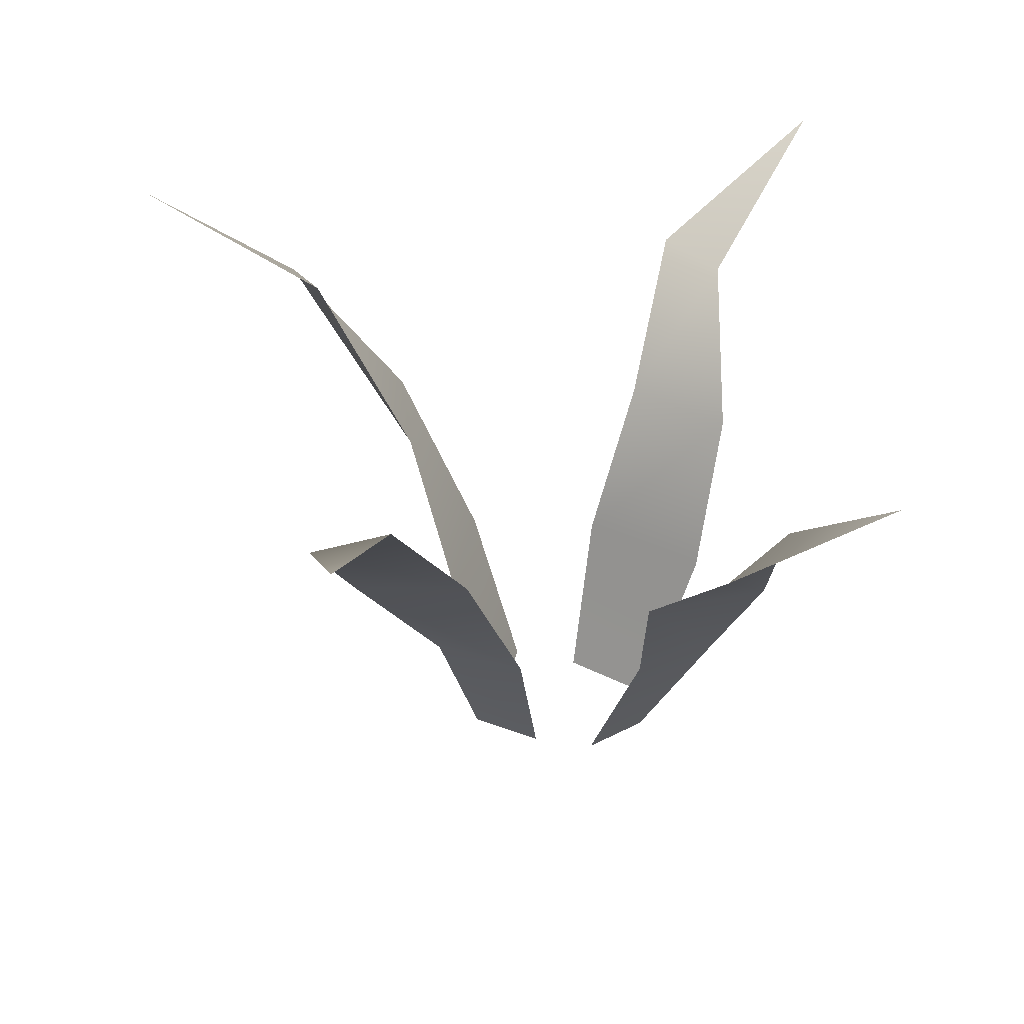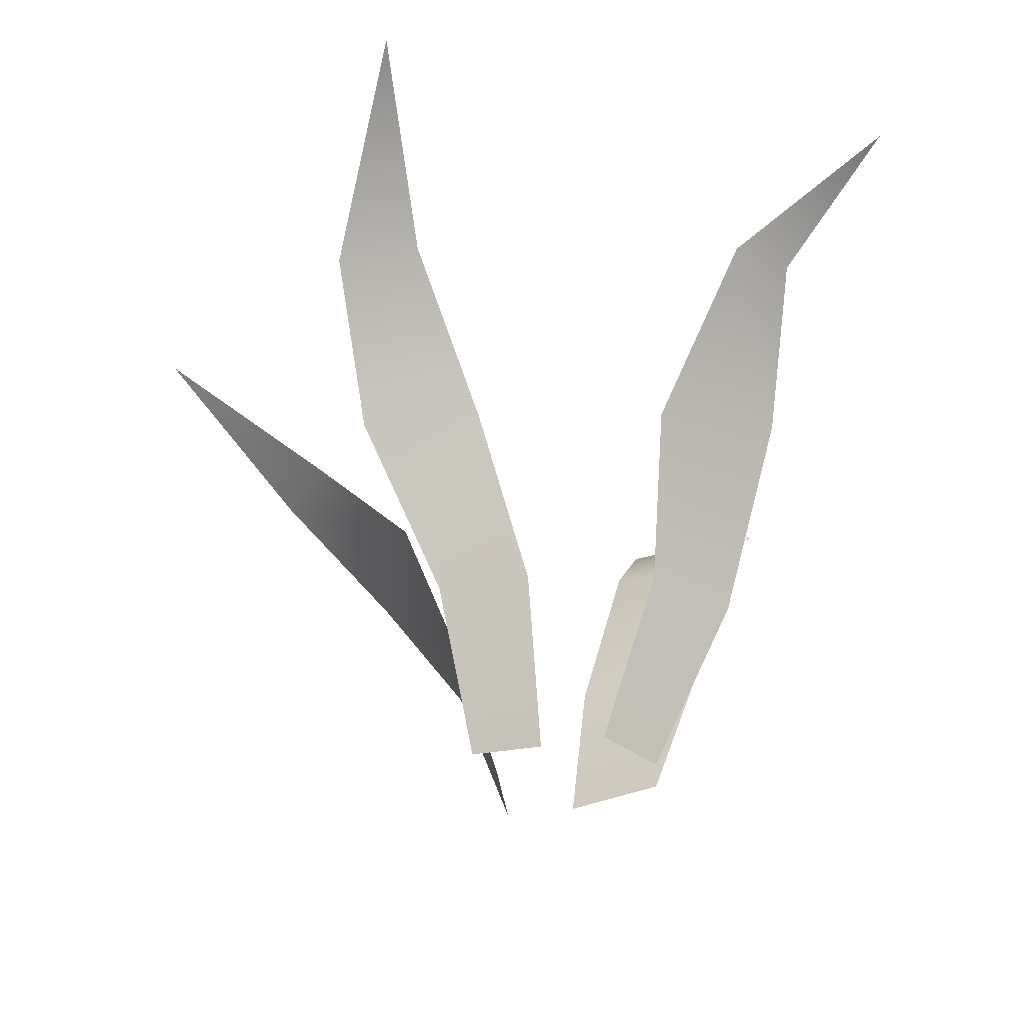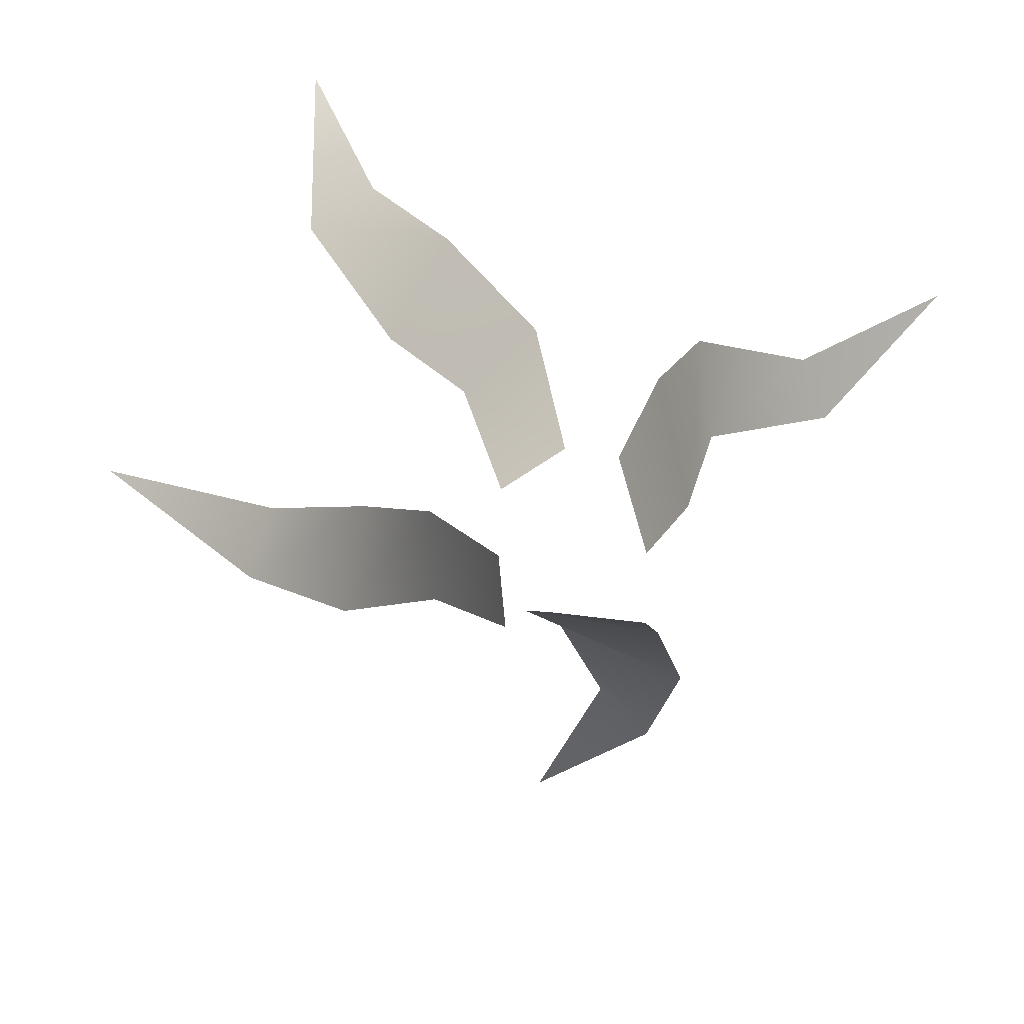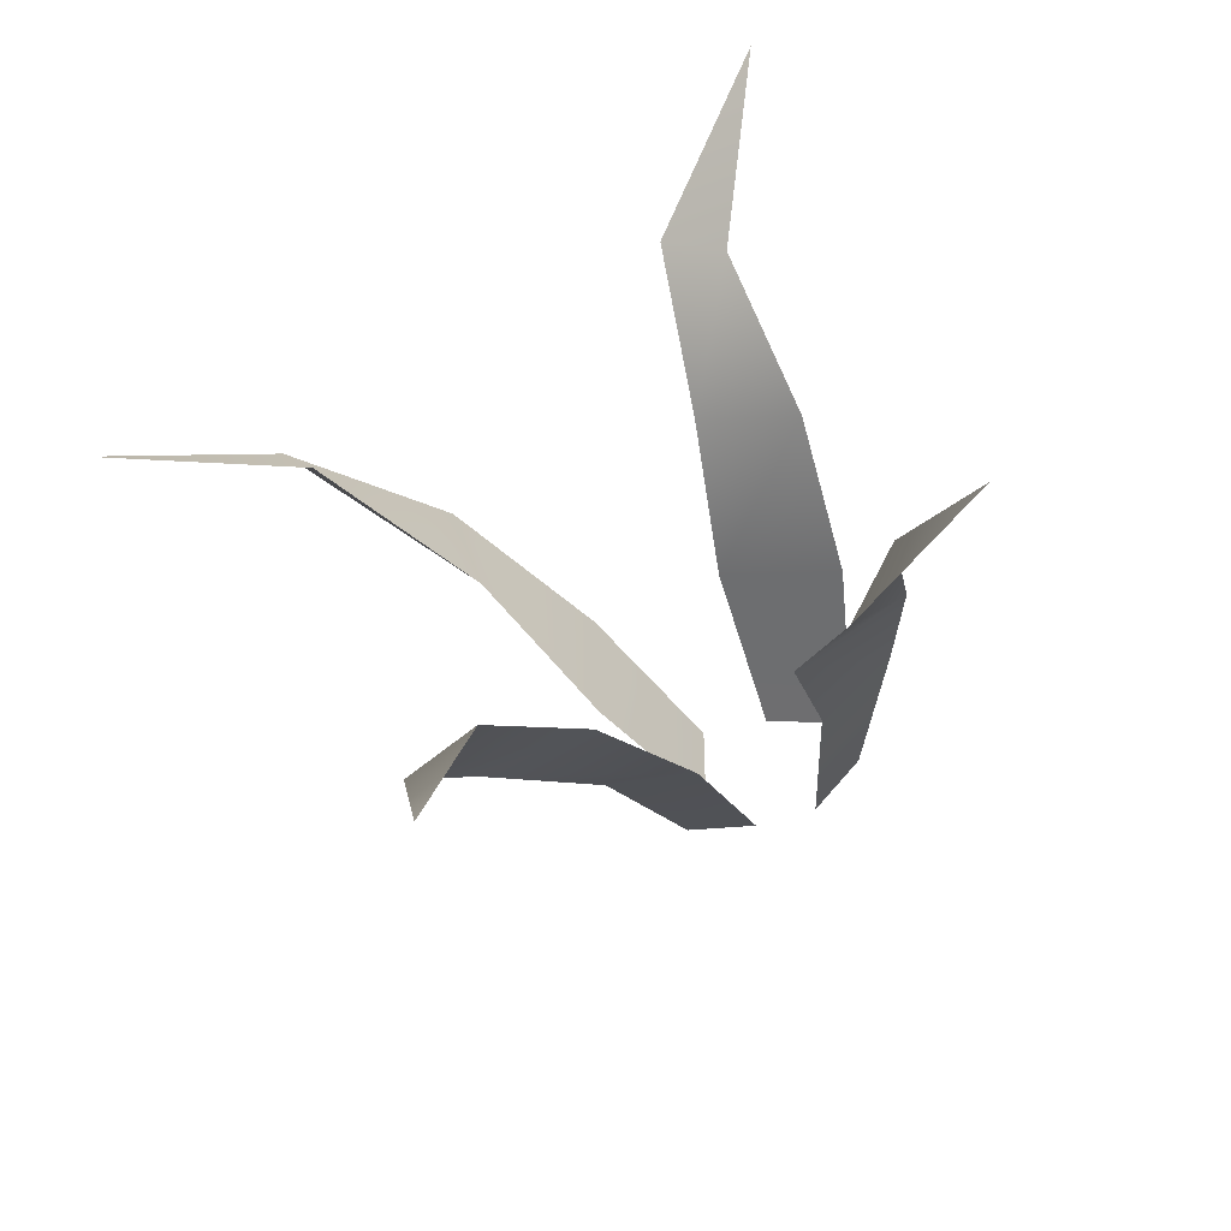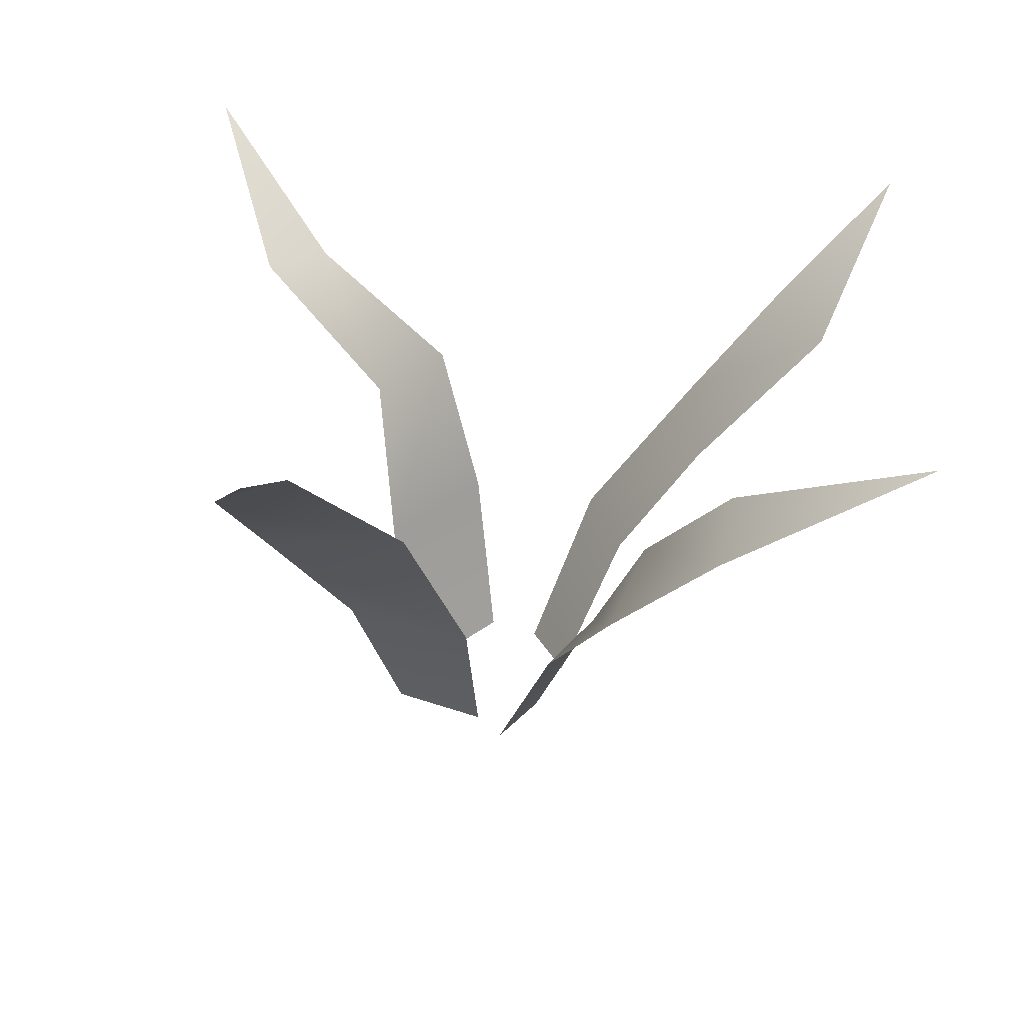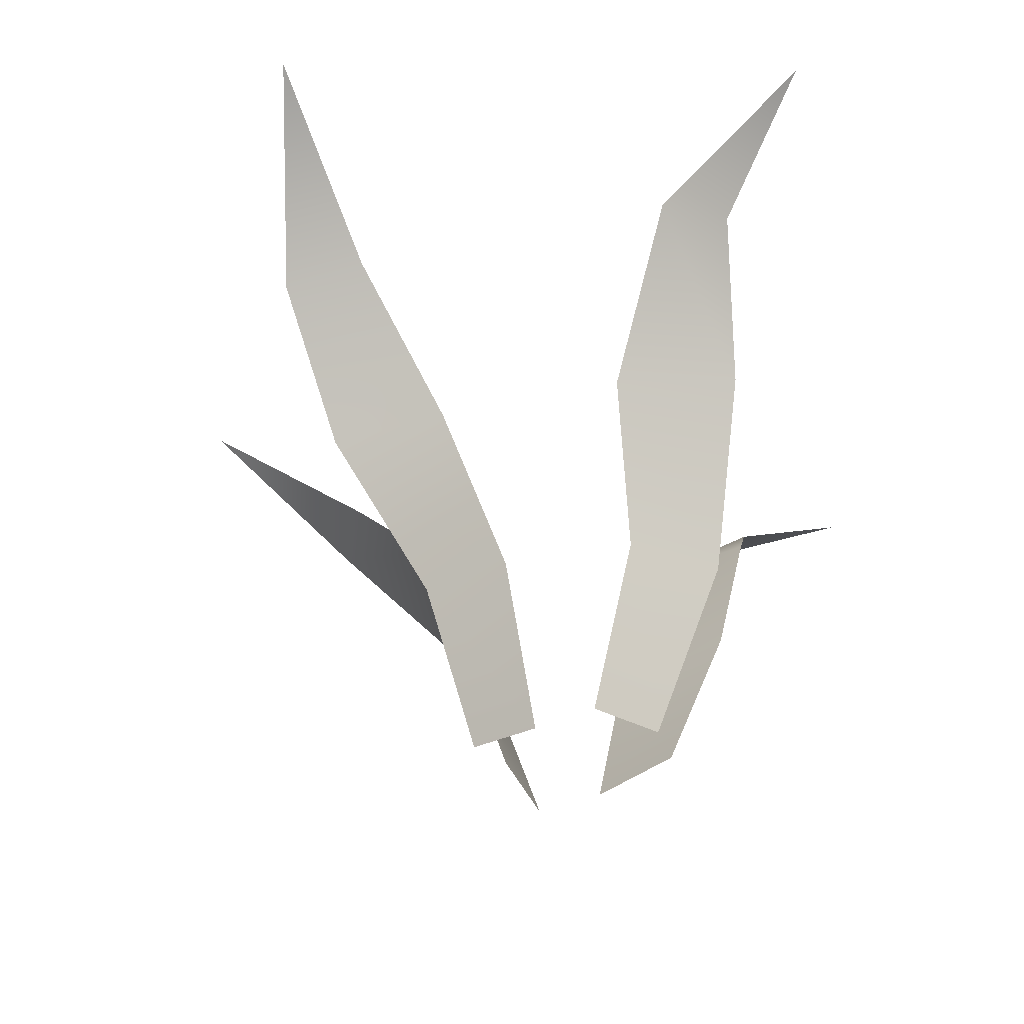
<metadata>
{"format":"obj","ext":"obj","renderer":"f3d","projection":"perspective","resolution":1024,"background":"white","views":[{"elev":35.3,"azim":-168.7,"up":"+Y"},{"elev":-34.9,"azim":-173.1,"up":"+Y"},{"elev":-75.8,"azim":-96.7,"up":"+Y"},{"elev":-48.1,"azim":-158.2,"up":"+Z"},{"elev":38.4,"azim":113.8,"up":"+Y"},{"elev":-39.6,"azim":-158.9,"up":"+Y"}]}
</metadata>
<code>
v 0.1286 0.6265 -0.6028
v 0.0935 -0.05899 -0.01641
v 0.003801 -0.06447 -0.03537
v 0.0091 0.1333 -0.1244
v 0.1263 0.138 -0.1051
v 0.06225 0.3288 -0.2148
v 0.2101 0.3185 -0.2259
v 0.1251 0.5032 -0.3505
v 0.2233 0.4755 -0.3708
v -0.478 0.6265 -0.3568
v -0.07699 -0.05899 -0.04156
v -0.1365 -0.06447 0.02815
v -0.2403 0.1333 -0.0174
v -0.1504 0.138 -0.09843
v -0.3137 0.3288 -0.1425
v -0.1734 0.3185 -0.2028
v -0.3474 0.5032 -0.2545
v -0.2843 0.4755 -0.3326
v -0.2698 0.6434 0.5741
v -0.1323 -0.06054 0.09339
v -0.01886 -0.06054 0.1417
v -0.03213 0.1471 0.2046
v -0.1937 0.1445 0.1447
v -0.08179 0.3621 0.2453
v -0.2141 0.3464 0.2093
v -0.09661 0.513 0.418
v -0.1781 0.499 0.373
v 0.5642 0.6922 0.08988
v 0.06805 -0.06054 0.1515
v 0.06805 -0.06054 0.02822
v 0.1311 0.1471 0.01581
v 0.1393 0.1445 0.188
v 0.2032 0.3518 0.07013
v 0.2572 0.3346 0.2462
v 0.3496 0.5329 0.1531
v 0.4053 0.5151 0.227
f 5 2 3 4
f 7 5 4 6
f 9 7 6 8
f 1 9 8
f 14 11 12 13
f 16 14 13 15
f 18 16 15 17
f 10 18 17
f 23 20 21 22
f 25 23 22 24
f 27 25 24 26
f 19 27 26
f 32 29 30 31
f 34 32 31 33
f 36 34 33 35
f 28 36 35

</code>
